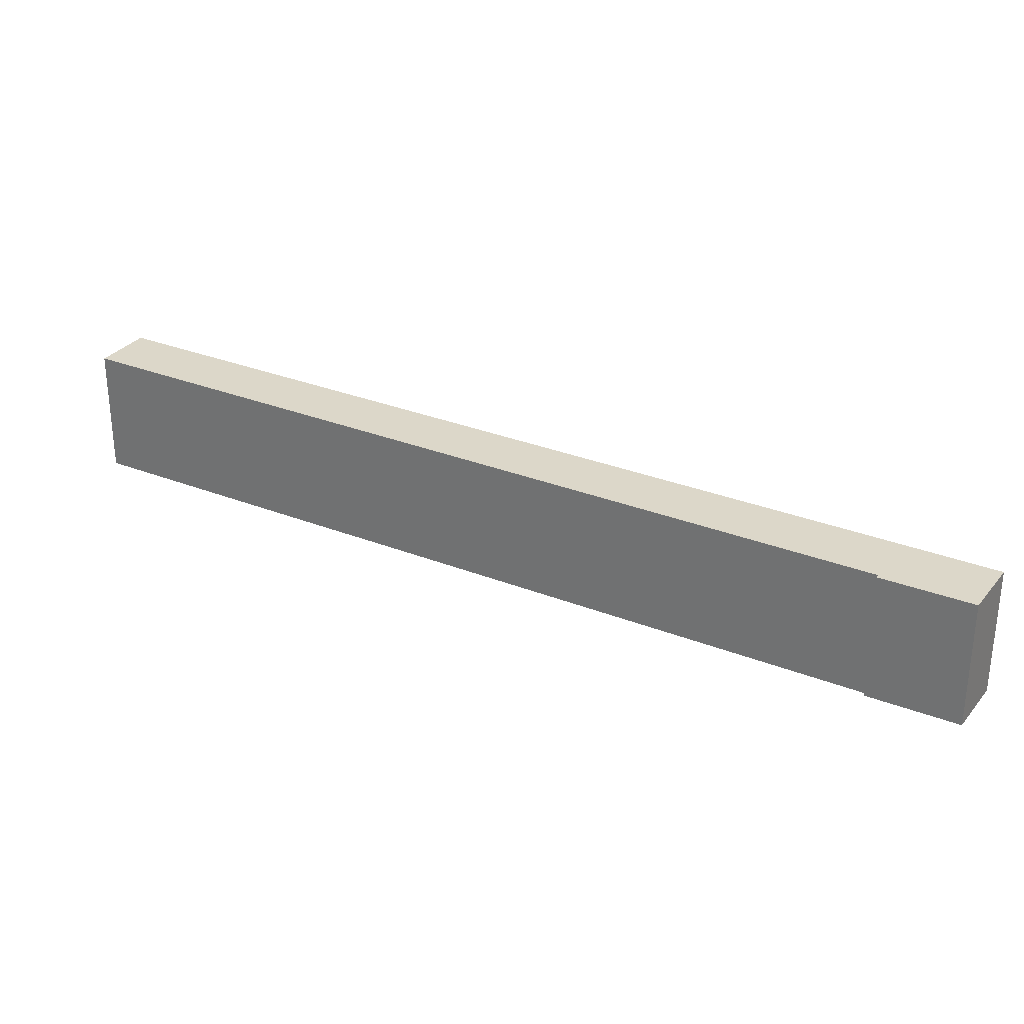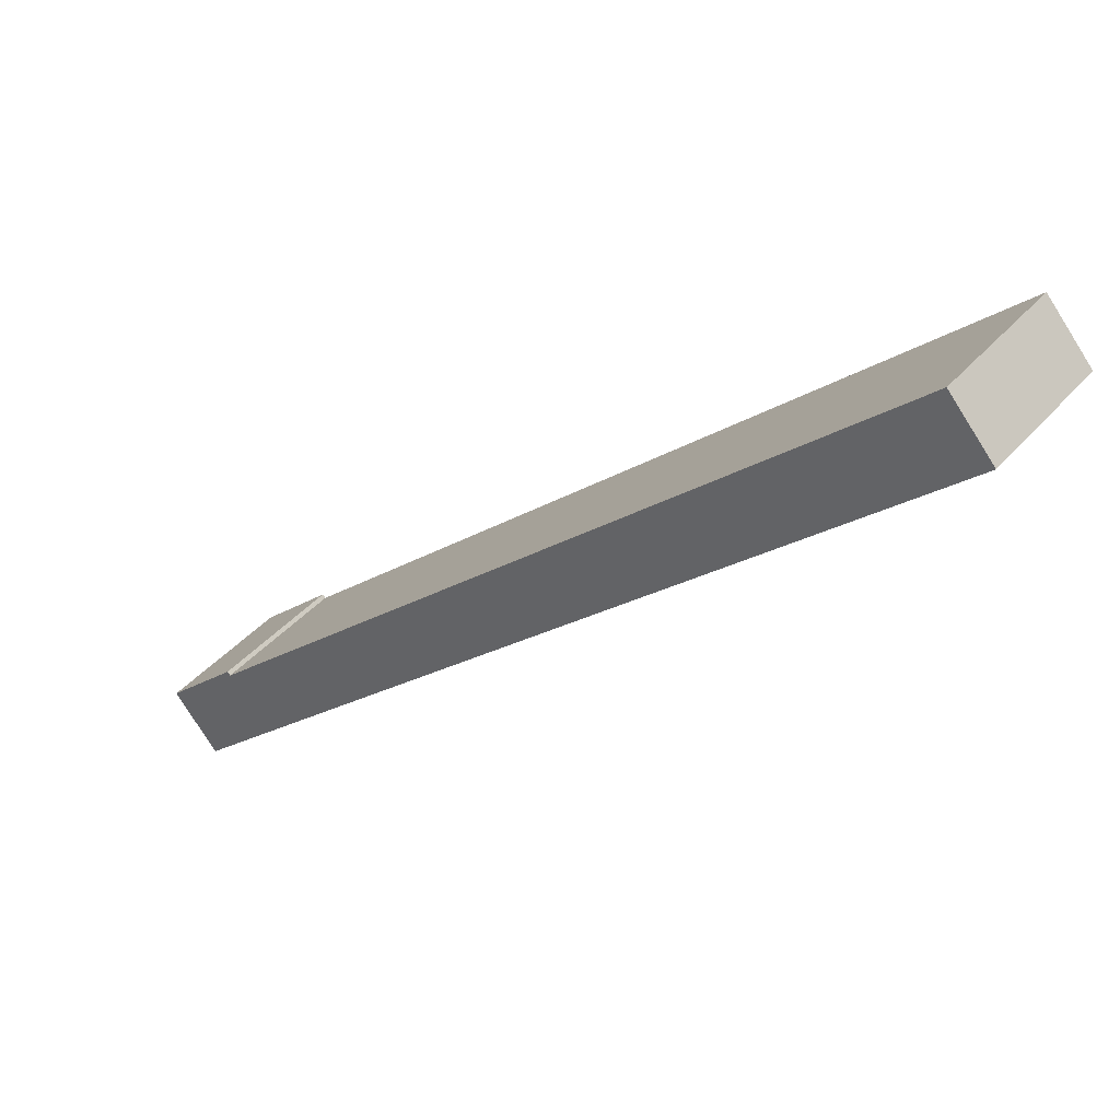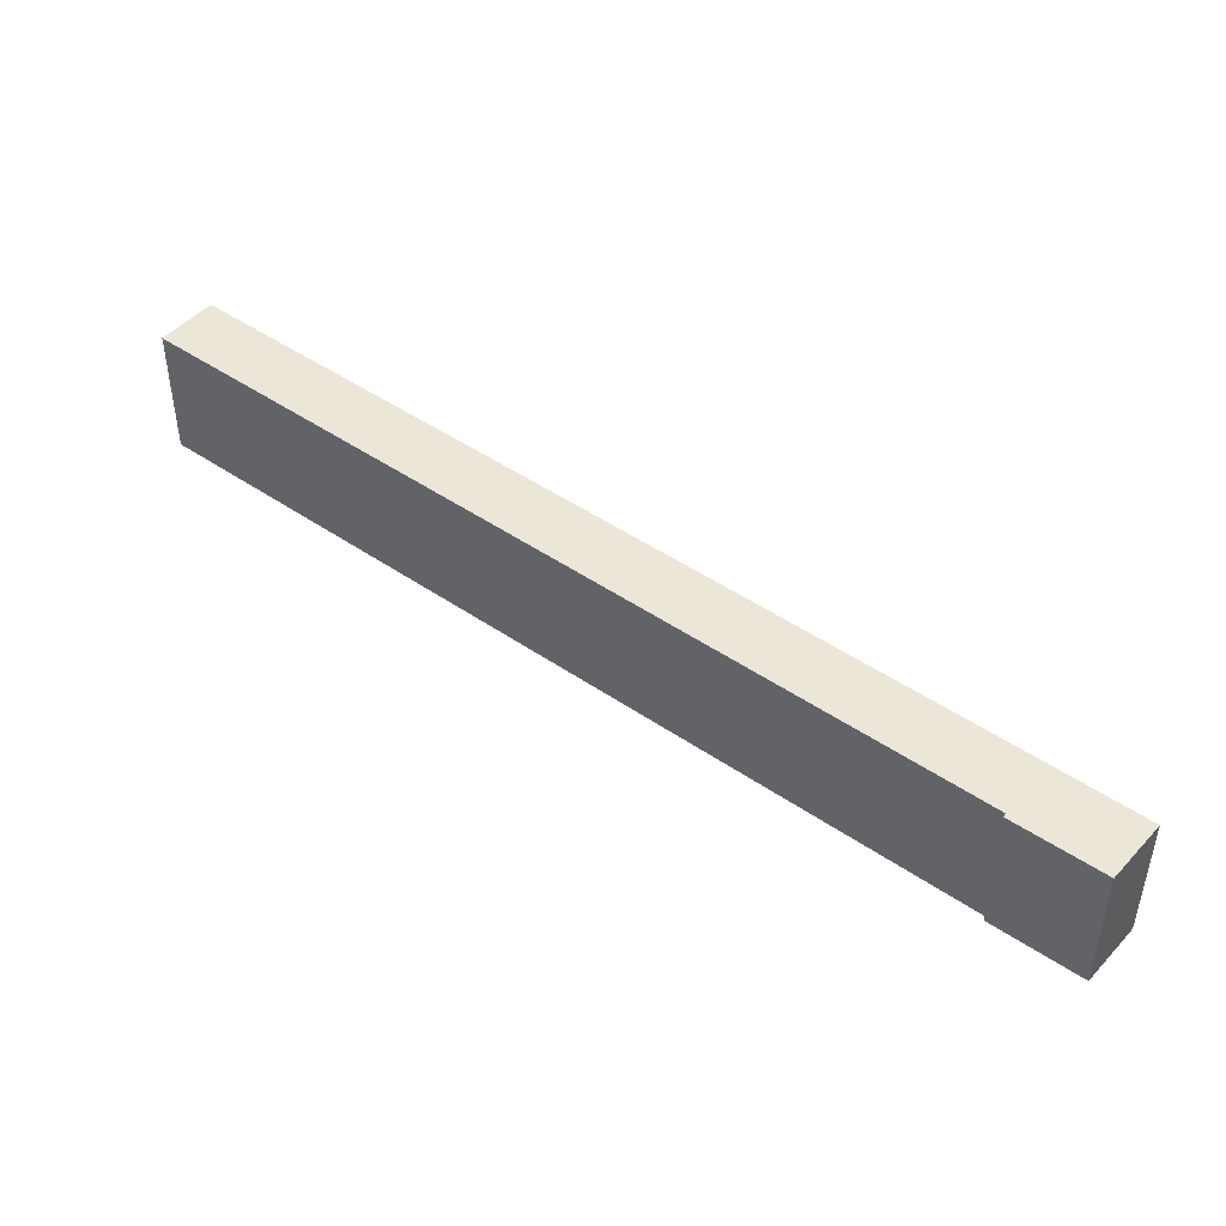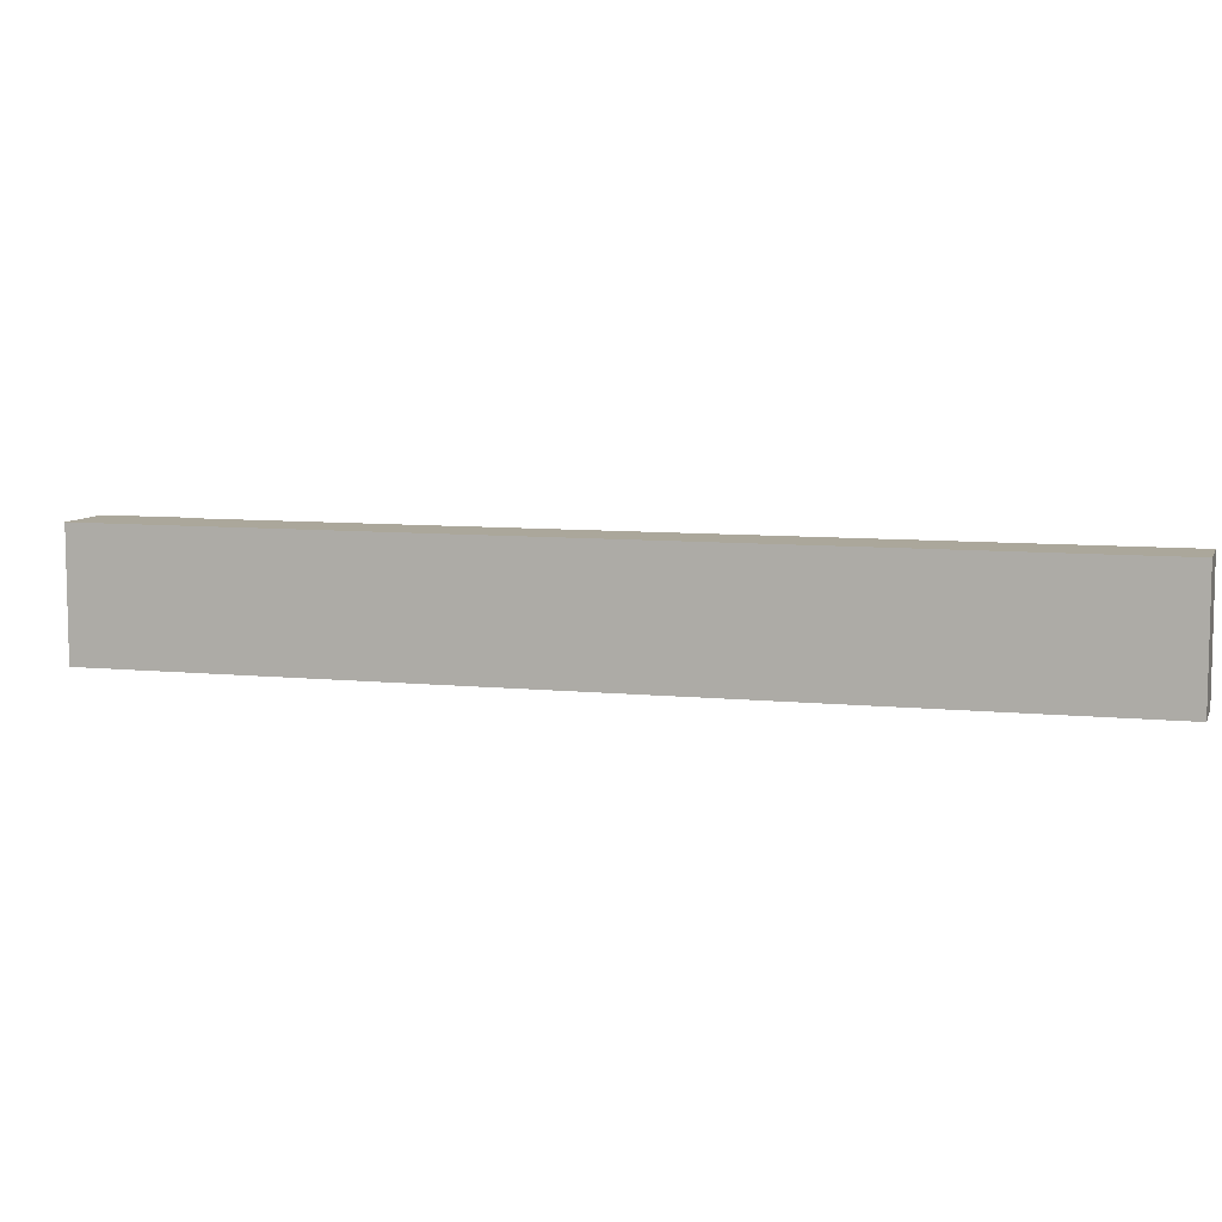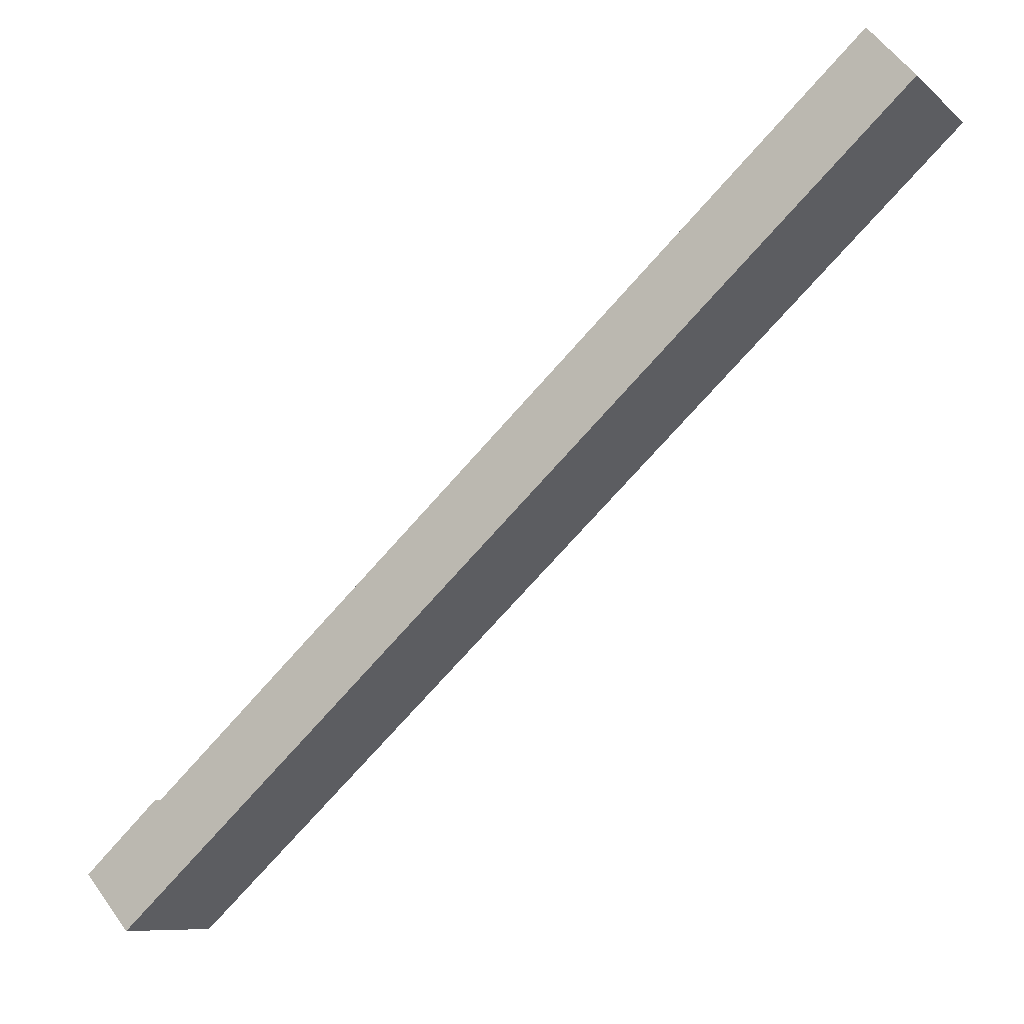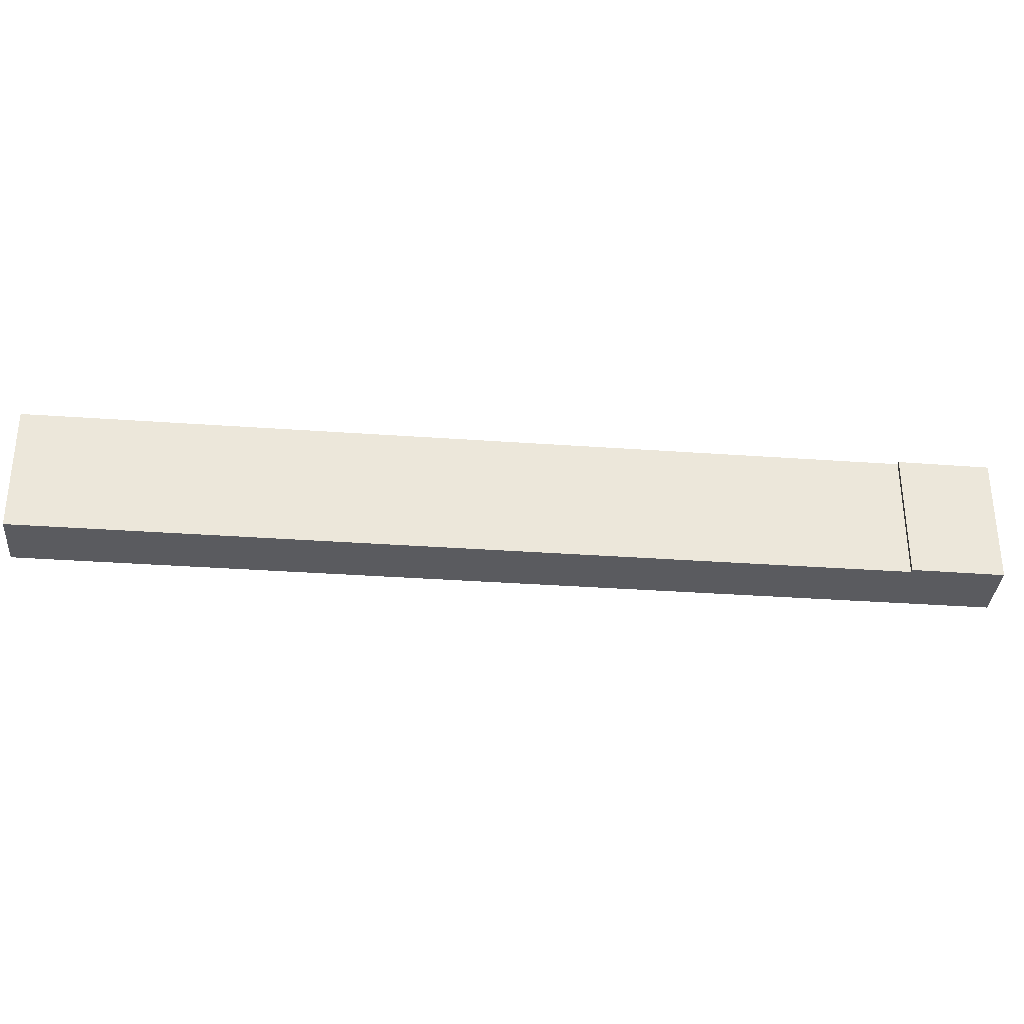
<metadata>
{"format":"obj","ext":"obj","renderer":"f3d","projection":"perspective","resolution":1024,"background":"white","views":[{"elev":30.3,"azim":72.2,"up":"+Y"},{"elev":40.0,"azim":-143.7,"up":"+Z"},{"elev":46.5,"azim":80.4,"up":"+Y"},{"elev":8.1,"azim":-122.1,"up":"+Y"},{"elev":-9.0,"azim":-153.6,"up":"+Z"},{"elev":-32.8,"azim":36.6,"up":"+Y"}]}
</metadata>
<code>
v  19.45 3.463 -17.72
v  18.72 3.463 -14.71
v  20.57 3.463 -16.41
v  18.65 3.463 -14.78
v  0 3.463 2.12e-16
v  1.077 3.463 1.225
v  18.72 9.005e-16 -14.71
v  20.57 1.005e-15 -16.41
v  1.077 -7.501e-17 1.225
v  18.65 9.053e-16 -14.78
v  19.45 1.085e-15 -17.72
v  0 0 0
g defaultobject
f 1 2 3
f 2 1 4
f 4 1 5
f 4 5 6
f 7 3 2
f 3 7 8
f 9 4 6
f 4 9 10
f 8 1 3
f 1 8 11
f 11 5 1
f 5 11 12
f 12 6 5
f 6 12 9
f 10 2 4
f 2 10 7
f 8 12 11
f 12 8 10
f 10 8 7
f 12 10 9

</code>
